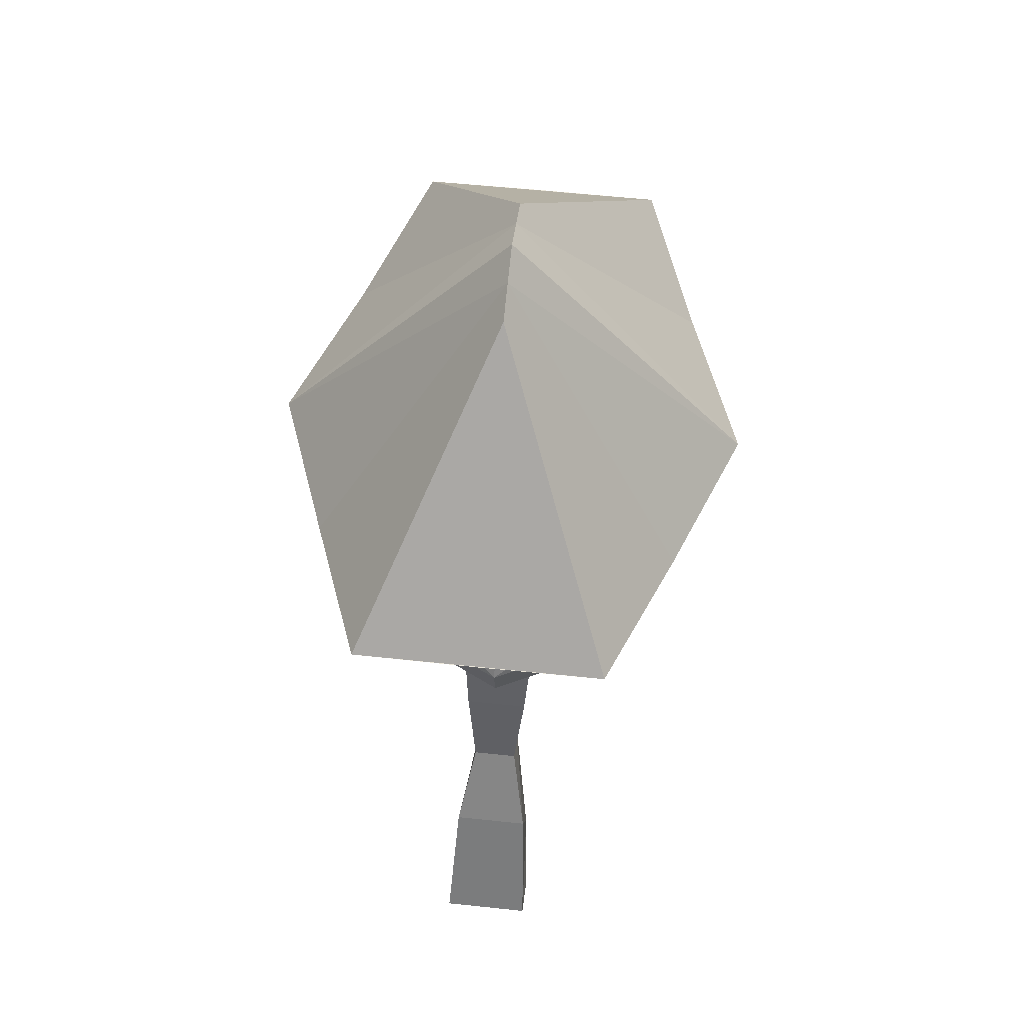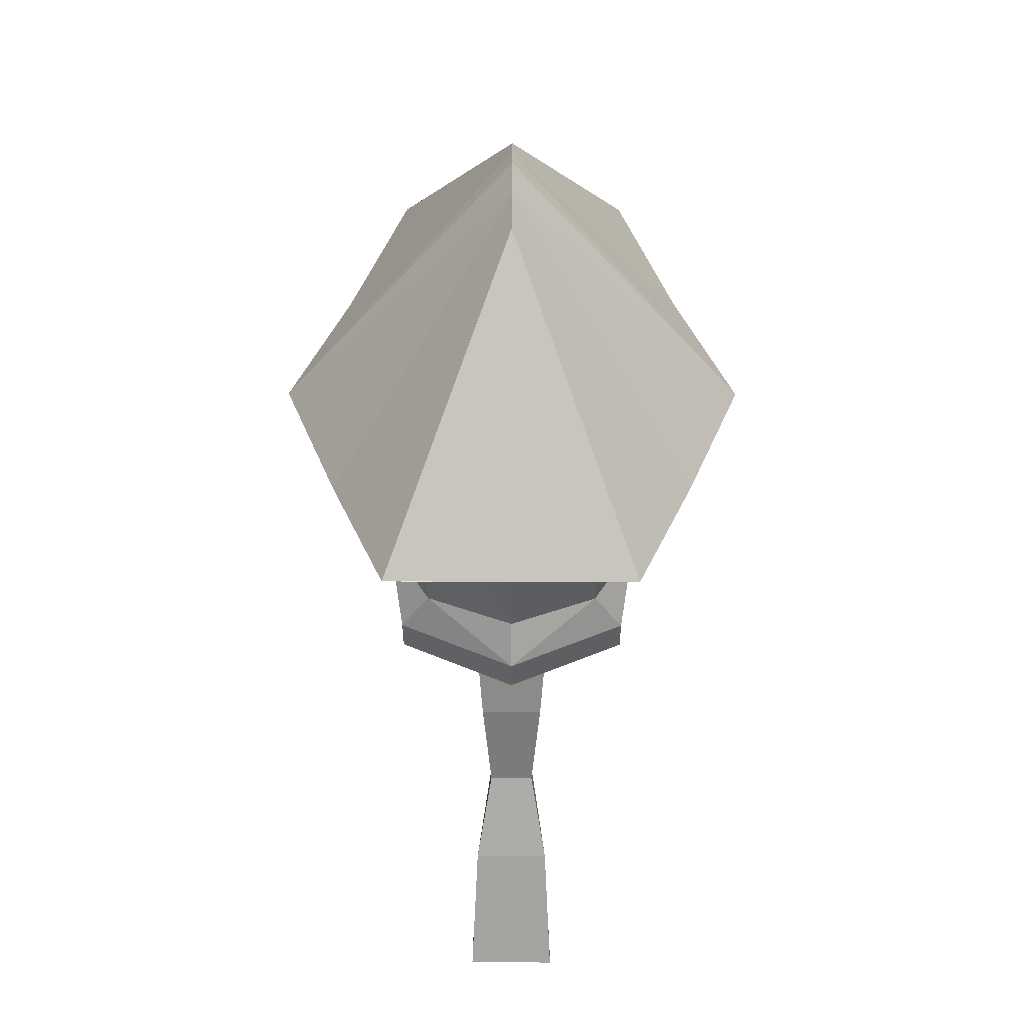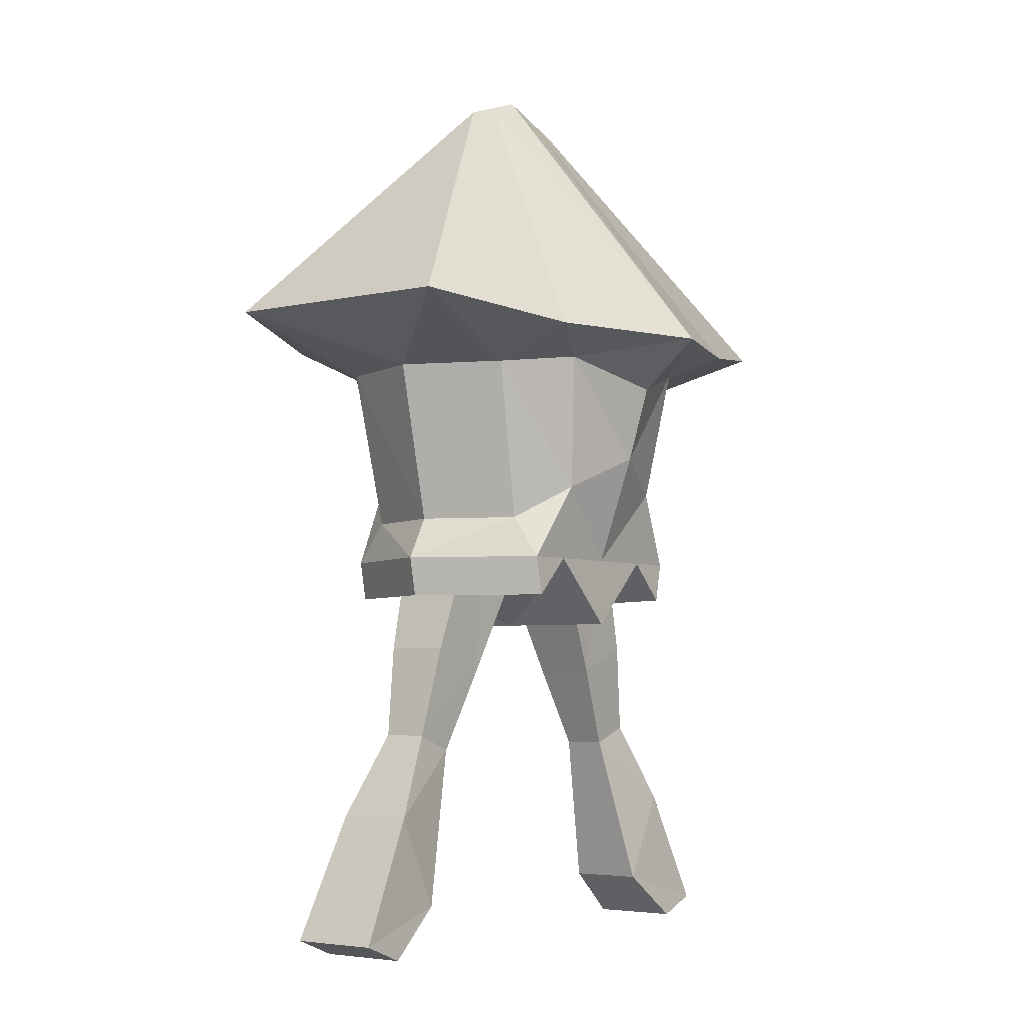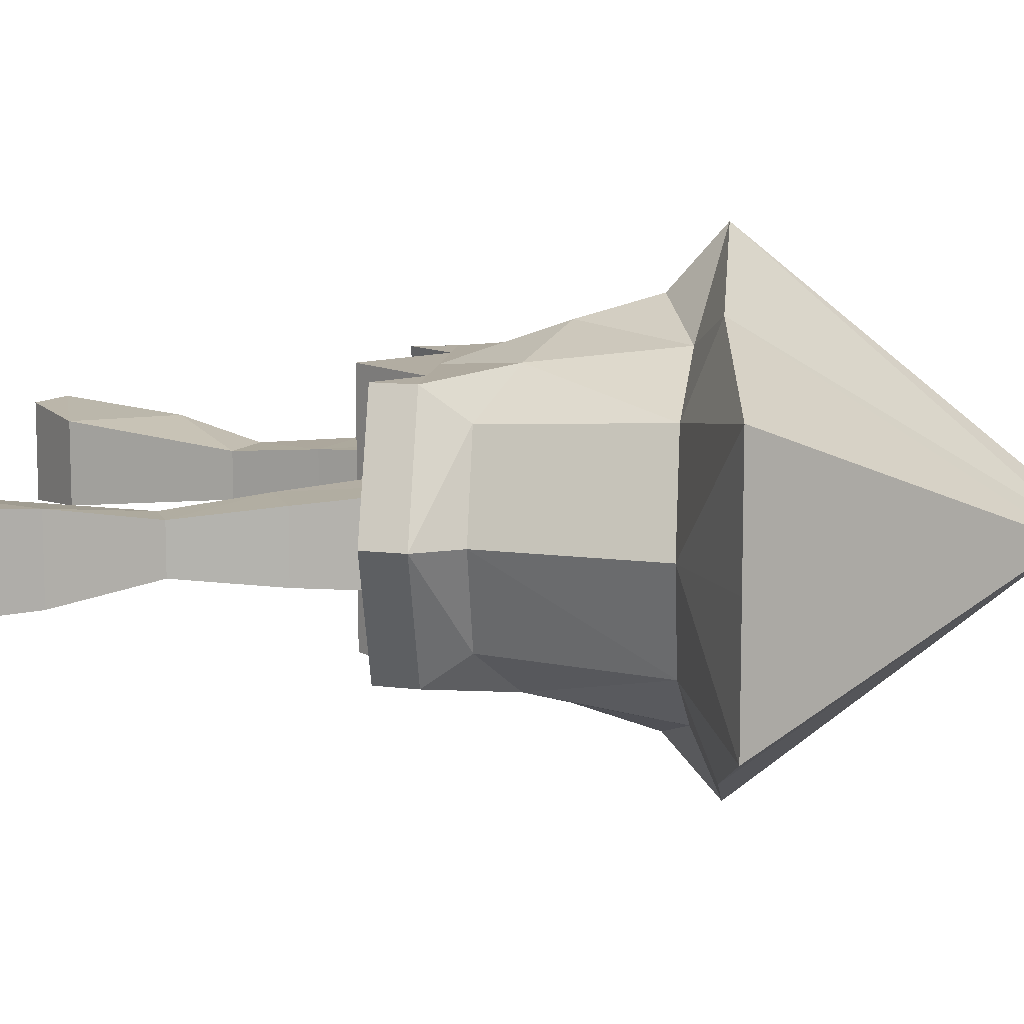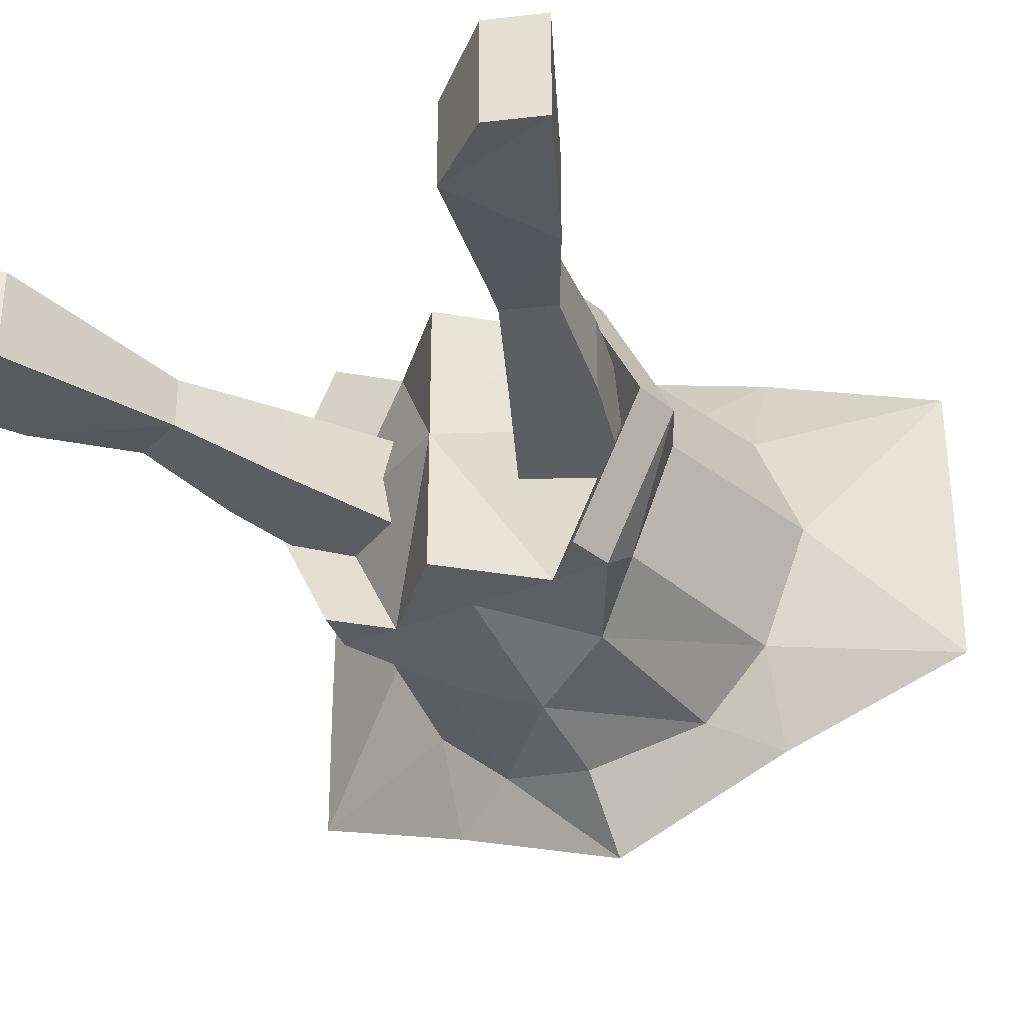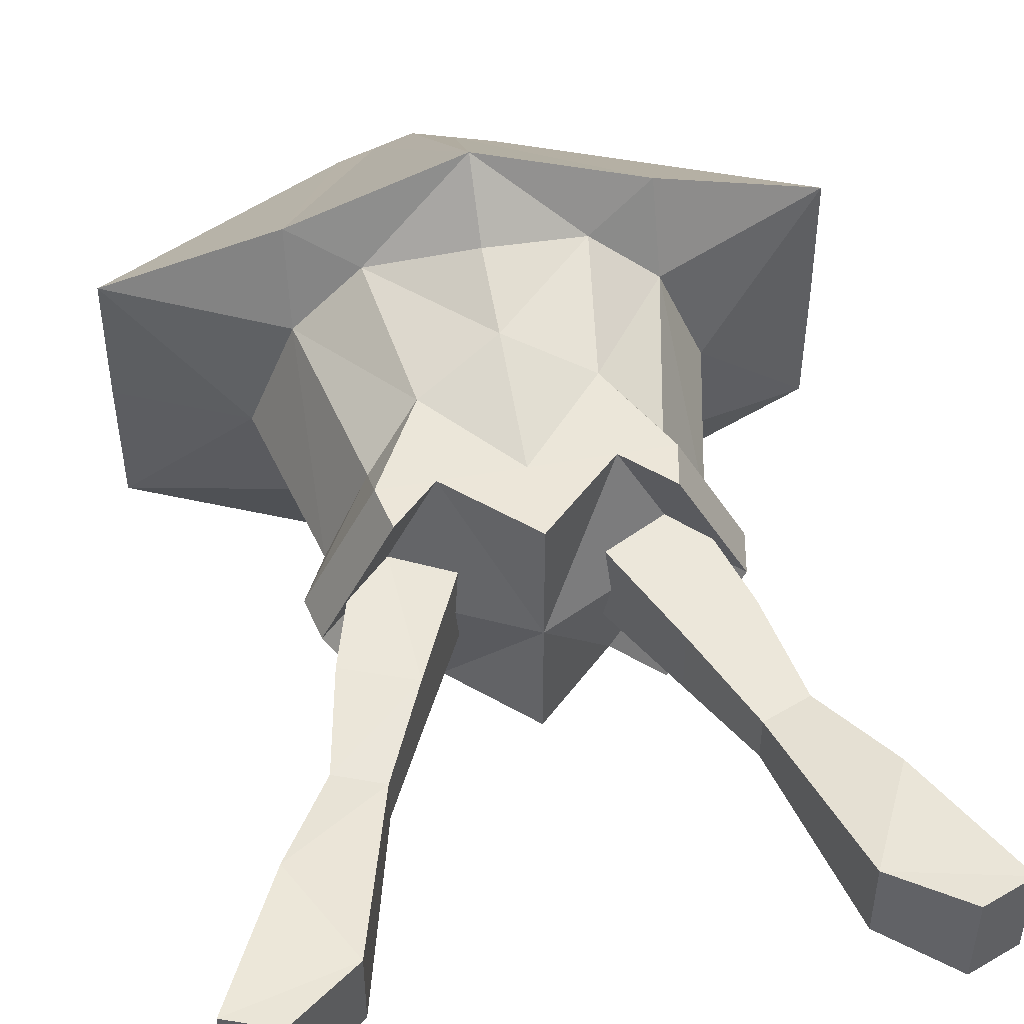
<metadata>
{"format":"obj","ext":"obj","renderer":"f3d","projection":"perspective","resolution":1024,"background":"white","views":[{"elev":57.6,"azim":96.3,"up":"+Y"},{"elev":43.5,"azim":90.2,"up":"+Y"},{"elev":-4.5,"azim":-53.5,"up":"+Y"},{"elev":10.6,"azim":96.4,"up":"+Z"},{"elev":-33.6,"azim":30.4,"up":"+Z"},{"elev":49.4,"azim":-11.3,"up":"+Z"}]}
</metadata>
<code>
o Cube.002
v 0.9909 -1.604 -0.1808
v 0.08945 0.1912 -0.1808
v 0.9909 -1.604 0.1808
v 0.08945 0.1912 0.1808
v 1.171 -1.533 -0.1808
v 0.4429 0.3294 -0.1808
v 1.171 -1.533 0.1808
v 0.4429 0.3294 0.1808
v 0.4058 -0.4512 -0.1242
v 0.4058 -0.4512 0.1242
v 0.6545 -0.354 0.1278
v 0.6545 -0.354 -0.1278
v 0.5654 -0.7843 0.08609
v 0.7321 -0.7191 0.09081
v 0.7321 -0.7191 -0.09081
v 0.5654 -0.7843 -0.08609
v 0.7438 -1.412 0.1531
v 0.9245 -1.047 0.1545
v 0.9245 -1.047 -0.1545
v 0.7438 -1.412 -0.1531
f 2 10 9
f 10 8 11
f 8 12 11
f 6 9 12
f 7 1 3
f 4 6 8
f 15 9 16
f 11 15 14
f 10 14 13
f 9 13 16
f 16 17 20
f 13 18 17
f 14 19 18
f 19 16 20
f 5 20 1
f 18 5 7
f 17 7 3
f 20 3 1
f 2 4 10
f 10 4 8
f 8 6 12
f 6 2 9
f 7 5 1
f 4 2 6
f 15 12 9
f 11 12 15
f 10 11 14
f 9 10 13
f 16 13 17
f 13 14 18
f 14 15 19
f 19 15 16
f 5 19 20
f 18 19 5
f 17 18 7
f 20 17 3
o Cube.001
v -1.008 -1.608 -0.1808
v -0.1066 0.1873 -0.1808
v -1.008 -1.608 0.1808
v -0.1066 0.1873 0.1808
v -1.188 -1.537 -0.1808
v -0.46 0.3254 -0.1808
v -1.188 -1.537 0.1808
v -0.46 0.3254 0.1808
v -0.423 -0.4552 -0.1242
v -0.423 -0.4552 0.1242
v -0.6717 -0.358 0.1278
v -0.6717 -0.358 -0.1278
v -0.5826 -0.7883 0.08609
v -0.7493 -0.7231 0.09081
v -0.7493 -0.7231 -0.09081
v -0.5826 -0.7883 -0.08609
v -0.761 -1.416 0.1531
v -0.9417 -1.051 0.1545
v -0.9417 -1.051 -0.1545
v -0.761 -1.416 -0.1531
f 22 30 29
f 30 28 31
f 28 32 31
f 26 29 32
f 27 21 23
f 24 26 28
f 35 29 36
f 31 35 34
f 30 34 33
f 29 33 36
f 36 37 40
f 33 38 37
f 34 39 38
f 39 36 40
f 25 40 21
f 38 25 27
f 37 27 23
f 40 23 21
f 22 24 30
f 30 24 28
f 28 26 32
f 26 22 29
f 27 25 21
f 24 22 26
f 35 32 29
f 31 32 35
f 30 31 34
f 29 30 33
f 36 33 37
f 33 34 38
f 34 35 39
f 39 35 36
f 25 39 40
f 38 39 25
f 37 38 27
f 40 37 23
o Cube
v -0.2885 2.021 -0
v -0.4758 0.02132 0.4818
v -0.6119 0.8328 -0.396
v -0.4758 0.02132 -0.4818
v 0.2885 2.021 -0
v 0.4758 0.02132 0.4818
v -0.6119 0.8328 0.396
v 0.4758 0.02132 -0.4818
v -1.214 1.044 0.4921
v 1.214 1.044 -0.4921
v -1.214 1.044 -0.4921
v 1.214 1.044 0.4921
v 0 0.02132 0.4818
v -0 2.123 -0
v -0 0.02132 -0.4818
v 0.6119 0.8328 0.396
v 0 0.9512 0.9515
v -0 0.9512 -0.9515
v 0.6119 0.8328 -0.396
v -0 0.7512 -0.7221
v 0 0.7512 0.7221
v -0.4734 0.1896 0.3627
v -0.4734 0.1896 -0.3627
v 0.4734 0.1896 0.3627
v 0.4734 0.1896 -0.3627
v -0 0.4552 -0.6333
v 0 0.4552 0.6333
v 0.4433 -0.1372 0.4818
v 0.4433 -0.1372 -0.4818
v 0 -0.2521 0.4818
v -0 -0.2521 -0.4818
v -0.4433 -0.1372 -0.4818
v -0.4433 -0.1372 0.4818
v 0.2892 0.3224 -0.5293
v 0.3725 0.861 -0.6005
v 0.1443 2.072 -0
v 0.6071 0.9611 0.7218
v 0.3725 0.861 0.6005
v 0.2379 0.02132 -0.4818
v 0.6071 0.9611 -0.7218
v 0.2379 0.02132 0.4818
v 0.2892 0.3224 0.5293
v 0.2835 0.02071 0.4818
v 0.2835 0.02071 -0.4818
v -0.2379 0.02132 -0.4818
v -0.3725 0.861 -0.6005
v -0.6071 0.9611 0.7218
v -0.2379 0.02132 0.4818
v -0.6071 0.9611 -0.7218
v -0.1443 2.072 -0
v -0.3725 0.861 0.6005
v -0.2892 0.3224 0.5293
v -0.2892 0.3224 -0.5293
v -0.2835 0.02071 -0.4818
v -0.2835 0.02071 0.4818
v 0.7187 0.02132 -0
v -0.7187 0.02132 0
v -1.217 1.044 0
v 1.217 1.044 -0
v 0.7728 0.8328 -0
v -0.7728 0.8328 0
v -0.6268 0.1896 0
v 0.6268 0.1896 -0
v 0.6863 -0.1372 -0
v -0.6863 -0.1372 0
v 0 -0.2521 0
v 0.5264 0.02071 -0
v -0.5264 0.02071 0
f 78 67 82
f 80 45 50
f 50 52 99
f 46 104 96
f 49 51 98
f 87 41 49
f 87 47 91
f 101 51 43
f 100 52 56
f 80 59 75
f 86 58 60
f 78 57 61
f 76 57 77
f 48 84 79
f 90 58 89
f 86 66 93
f 74 59 65
f 103 56 64
f 102 43 63
f 92 47 62
f 92 42 88
f 97 63 44
f 96 64 46
f 74 48 79
f 93 55 85
f 82 53 81
f 108 72 94
f 106 84 107
f 44 105 97
f 42 95 88
f 53 83 81
f 55 94 85
f 66 75 74
f 107 69 104
f 46 83 68
f 55 74 79
f 55 84 71
f 46 82 81
f 45 77 52
f 56 77 78
f 58 75 60
f 58 76 80
f 56 82 64
f 44 94 72
f 53 95 70
f 106 94 71
f 44 93 85
f 53 92 88
f 67 91 92
f 43 93 63
f 41 89 51
f 43 89 86
f 57 91 61
f 57 90 87
f 95 106 70
f 68 107 104
f 42 105 73
f 83 106 107
f 73 108 95
f 65 96 48
f 62 97 42
f 47 102 62
f 59 103 65
f 50 100 59
f 49 101 47
f 48 104 69
f 78 61 67
f 80 76 45
f 50 45 52
f 46 68 104
f 49 41 51
f 87 90 41
f 87 49 47
f 101 98 51
f 100 99 52
f 80 50 59
f 86 89 58
f 78 77 57
f 76 54 57
f 48 69 84
f 90 54 58
f 86 60 66
f 74 75 59
f 103 100 56
f 102 101 43
f 92 91 47
f 92 62 42
f 97 102 63
f 96 103 64
f 74 65 48
f 93 66 55
f 82 67 53
f 108 105 72
f 106 71 84
f 44 72 105
f 42 73 95
f 53 70 83
f 55 71 94
f 66 60 75
f 107 84 69
f 46 81 83
f 55 66 74
f 55 79 84
f 46 64 82
f 45 76 77
f 56 52 77
f 58 80 75
f 58 54 76
f 56 78 82
f 44 85 94
f 53 88 95
f 106 108 94
f 44 63 93
f 53 67 92
f 67 61 91
f 43 86 93
f 41 90 89
f 43 51 89
f 57 87 91
f 57 54 90
f 95 108 106
f 68 83 107
f 42 97 105
f 83 70 106
f 73 105 108
f 65 103 96
f 62 102 97
f 47 101 102
f 59 100 103
f 50 99 100
f 49 98 101
f 48 96 104

</code>
